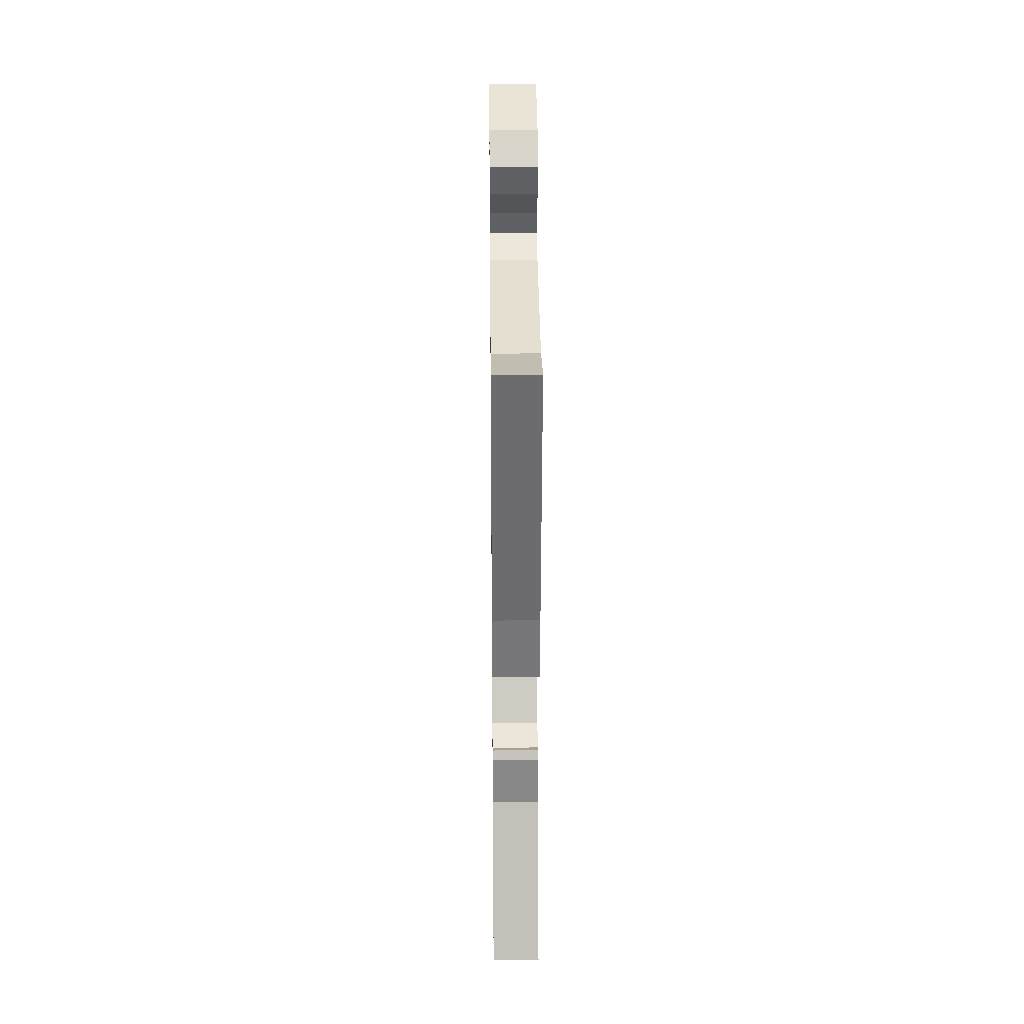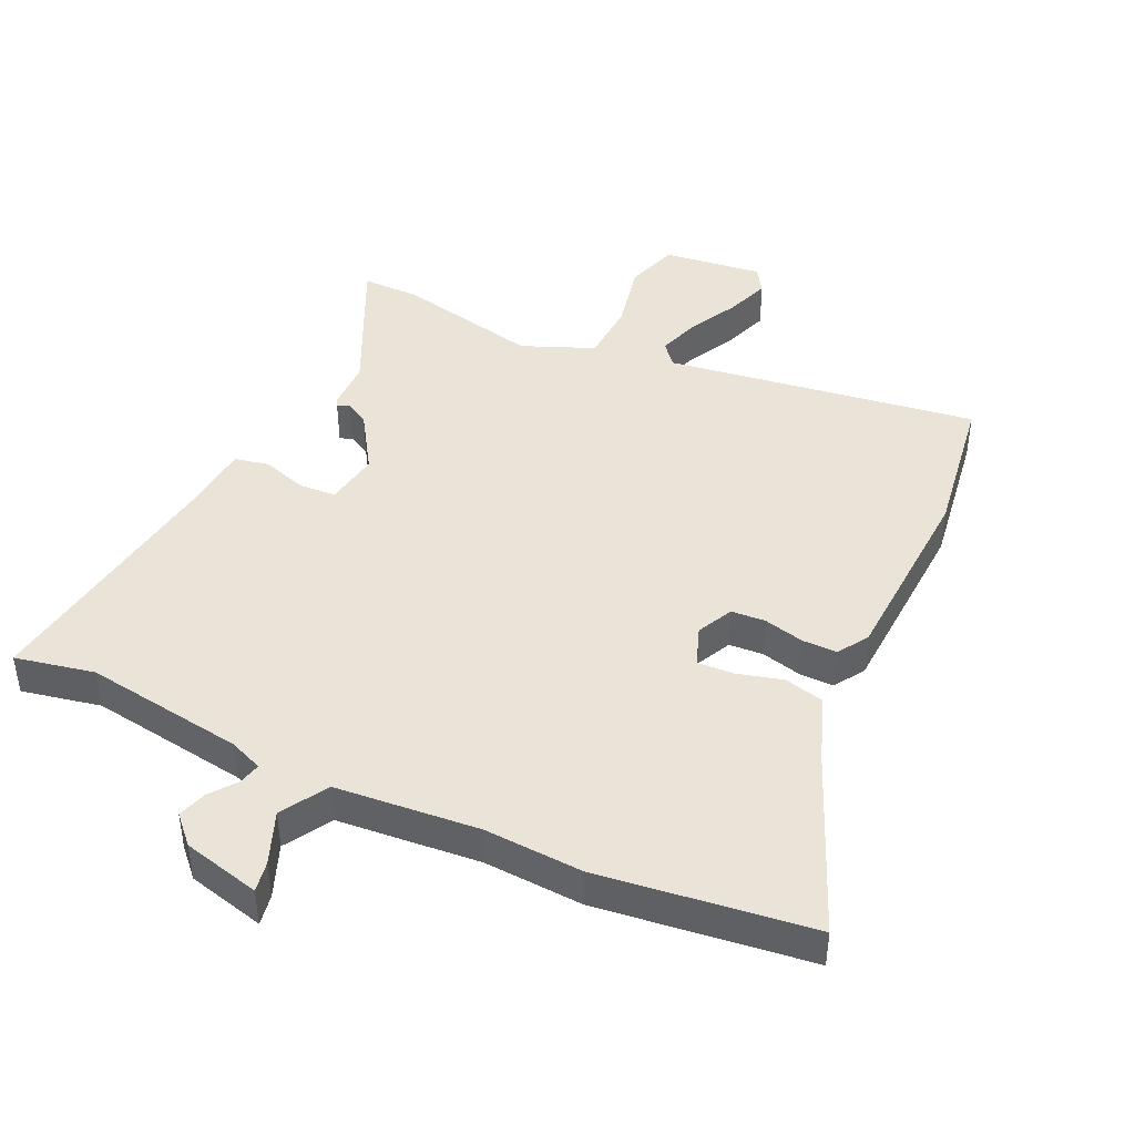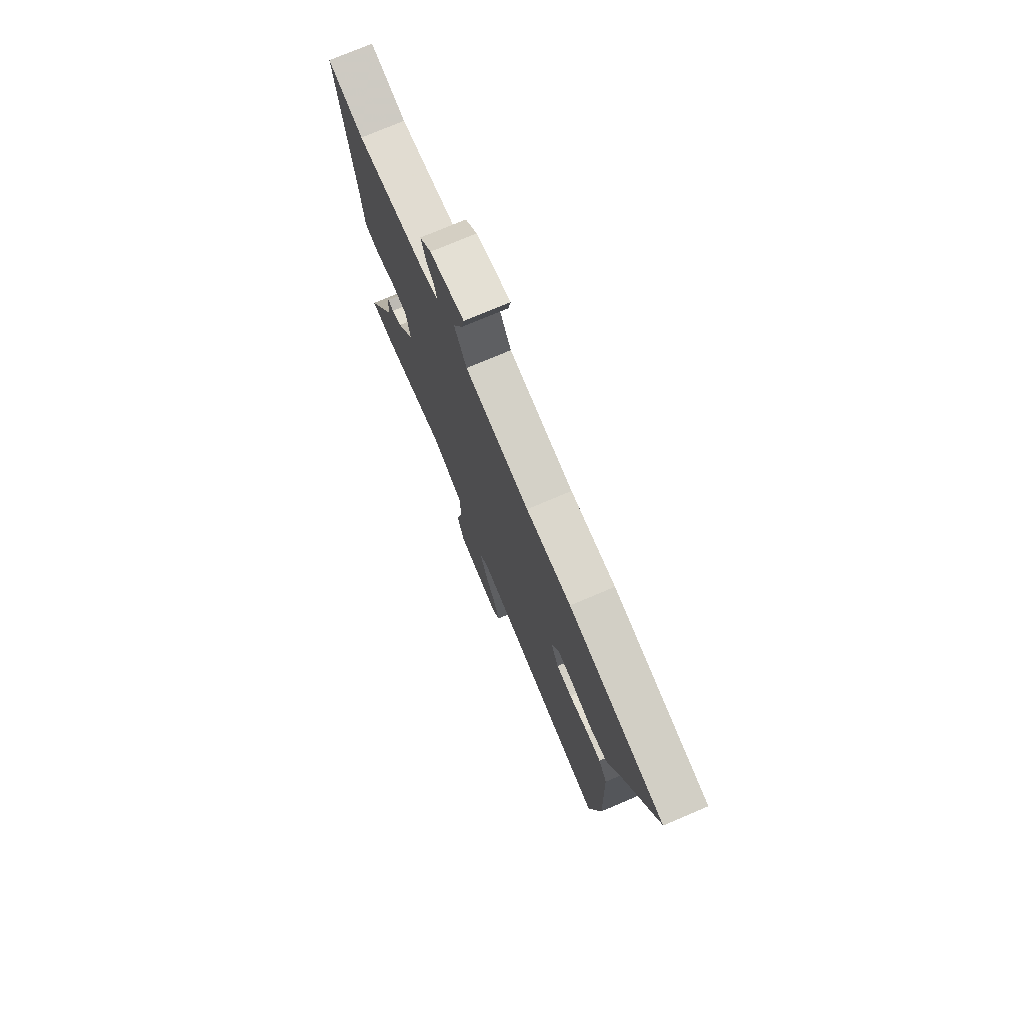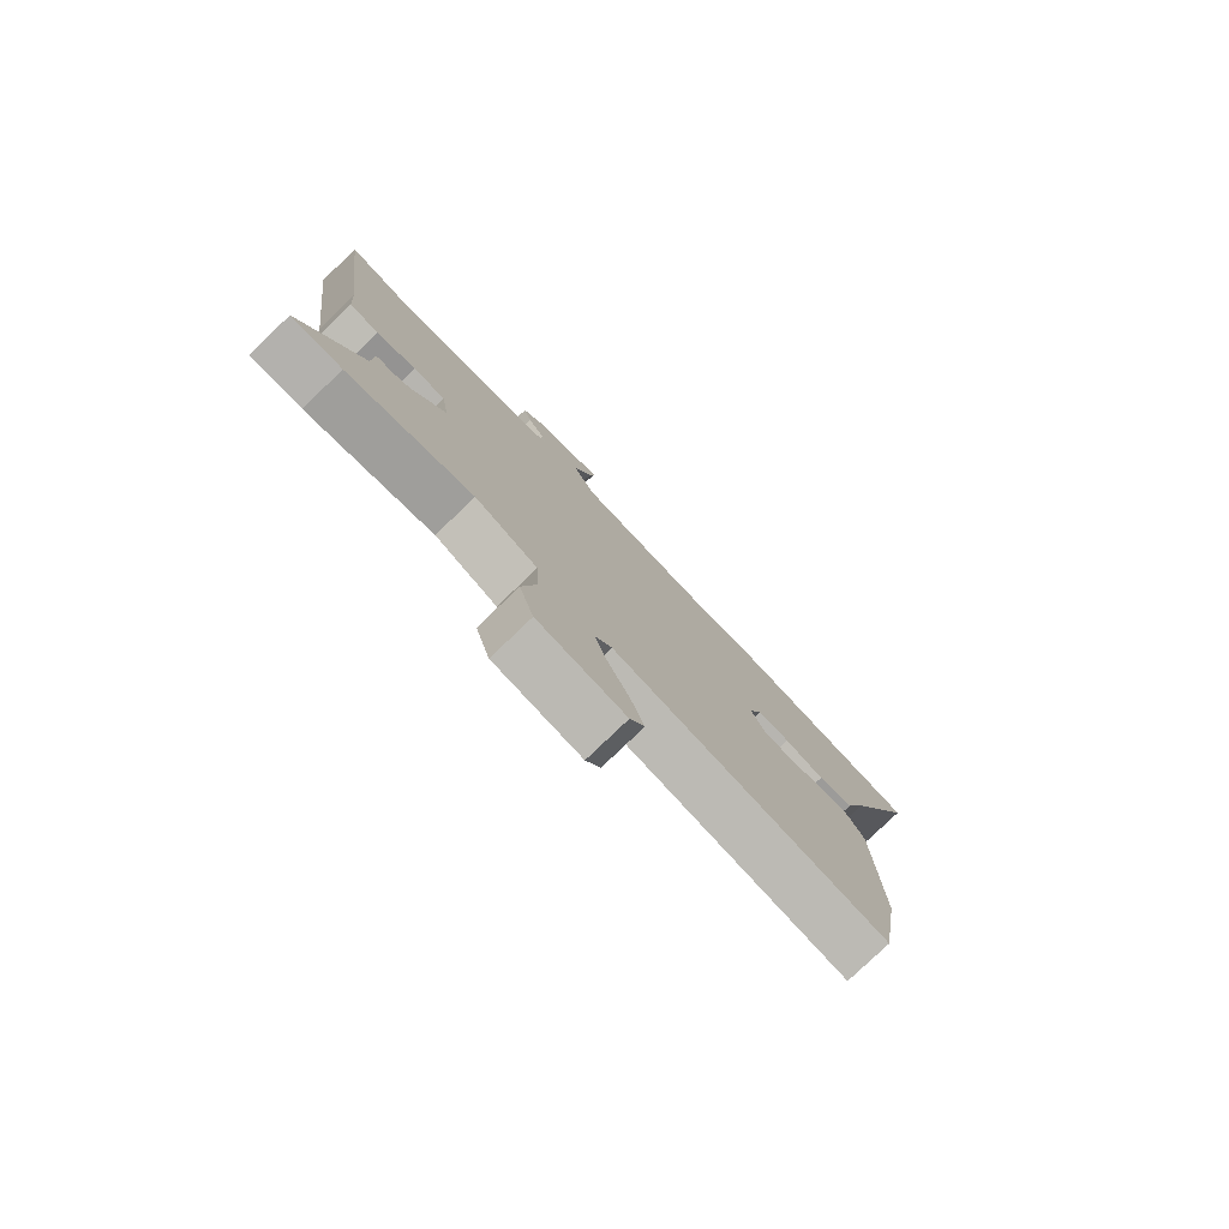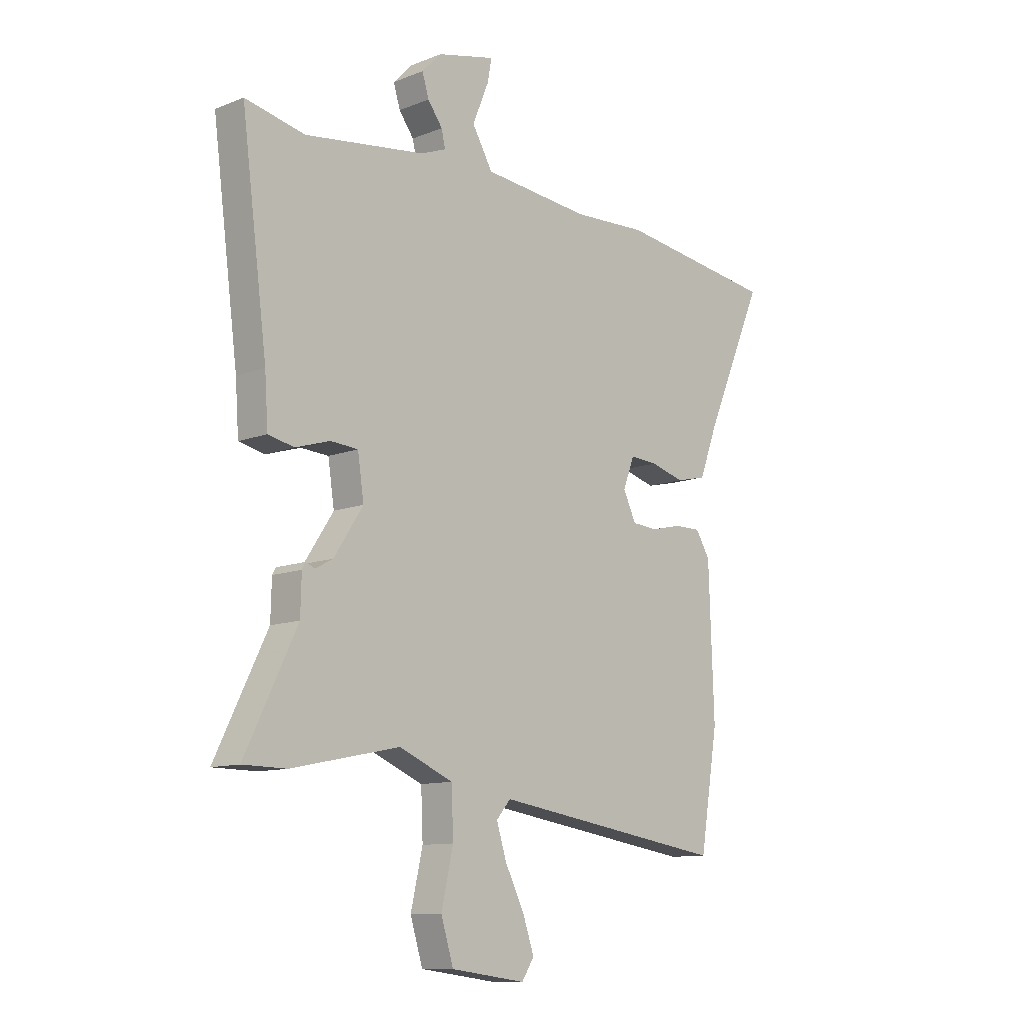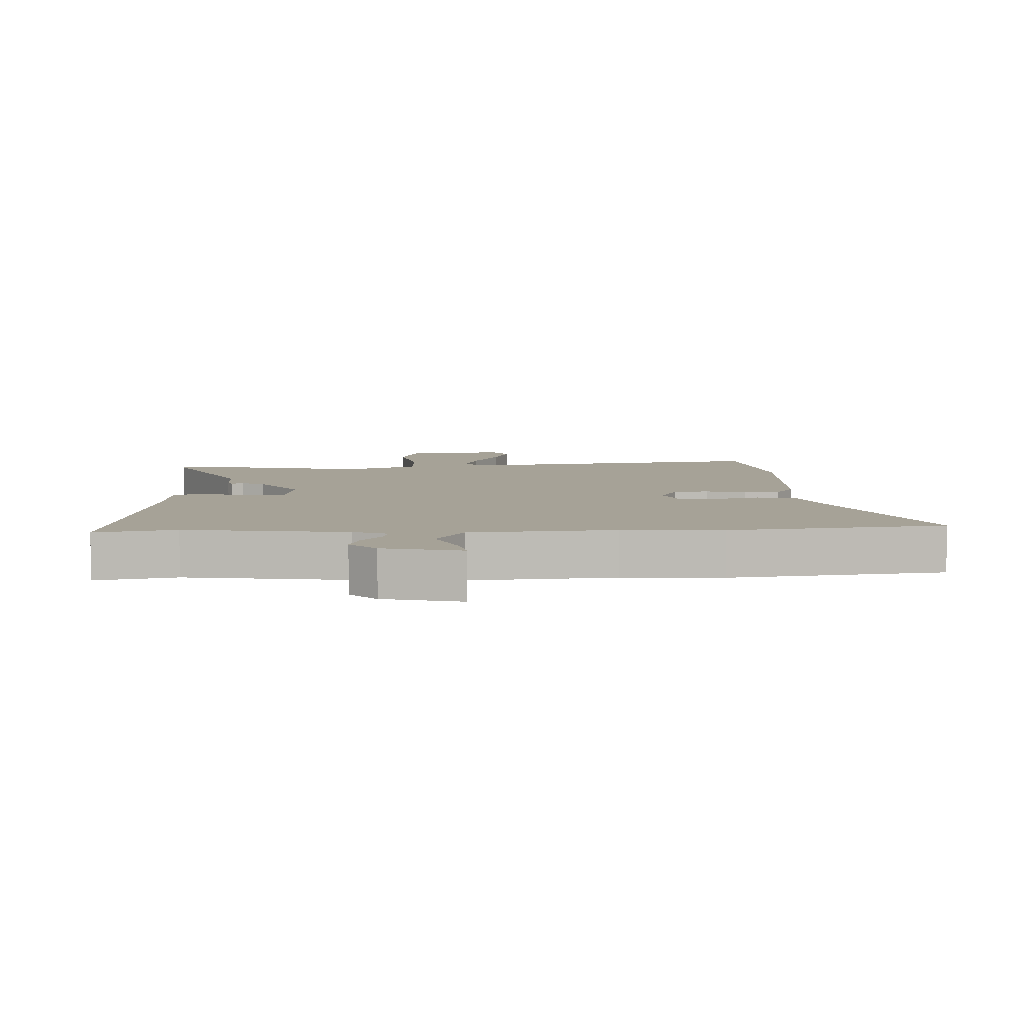
<metadata>
{"format":"obj","ext":"obj","renderer":"f3d","projection":"perspective","resolution":1024,"background":"white","views":[{"elev":28.9,"azim":-90.6,"up":"+Z"},{"elev":43.3,"azim":25.7,"up":"+Y"},{"elev":75.3,"azim":67.0,"up":"+Z"},{"elev":-78.9,"azim":-46.2,"up":"+Z"},{"elev":-11.0,"azim":-45.9,"up":"+Z"},{"elev":6.4,"azim":-1.9,"up":"+Y"}]}
</metadata>
<code>
v -0.596 0.07 0.521
v -0.471 0.07 0.494
v -0.218 0.07 0.529
v -0.165 0.07 0.55
v -0.173 0.07 0.585
v -0.204 0.07 0.627
v -0.218 0.07 0.673
v -0.177 0.07 0.715
v -0.055 0.07 0.744
v -0.064 0.07 0.696
v -0.098 0.07 0.613
v -0.055 0.07 0.539
v 0.17 0.07 0.517
v 0.326 0.07 0.524
v 0.66 0.07 0.478
v 0.536 0.07 0.192
v 0.498 0.07 0.09
v 0.434 0.07 0.075
v 0.363 0.07 0.095
v 0.305 0.07 0.099
v 0.281 0.07 0.036
v 0.308 0.07 -0.021
v 0.362 0.07 -0.025
v 0.426 0.07 -0.01
v 0.481 0.07 -0.01
v 0.511 0.07 -0.059
v 0.522 0.07 -0.365
v 0.484 0.07 -0.598
v -0.009 0.07 -0.522
v -0.039 0.07 -0.557
v -0.018 0.07 -0.624
v 0.022 0.07 -0.704
v 0.046 0.07 -0.774
v 0.02 0.07 -0.814
v -0.137 0.07 -0.793
v -0.163 0.07 -0.708
v -0.138 0.07 -0.598
v -0.142 0.07 -0.501
v -0.255 0.07 -0.453
v -0.482 0.07 -0.5
v -0.573 0.07 -0.499
v -0.464 0.07 -0.276
v -0.462 0.07 -0.198
v -0.455 0.07 -0.185
v -0.436 0.07 -0.193
v -0.399 0.07 -0.173
v -0.338 0.07 -0.08
v -0.351 0.07 0.007
v -0.409 0.07 0.011
v -0.481 0.07 -0.011
v -0.535 0.07 0.001
v -0.542 0.07 0.103
v -0.596 0 0.521
v -0.471 0 0.494
v -0.218 0 0.529
v -0.165 0 0.55
v -0.173 0 0.585
v -0.204 0 0.627
v -0.218 0 0.673
v -0.177 0 0.715
v -0.055 0 0.744
v -0.064 0 0.696
v -0.098 0 0.613
v -0.055 0 0.539
v 0.17 0 0.517
v 0.326 0 0.524
v 0.66 0 0.478
v 0.536 0 0.192
v 0.498 0 0.09
v 0.434 0 0.075
v 0.363 0 0.095
v 0.305 0 0.099
v 0.281 0 0.036
v 0.308 0 -0.021
v 0.362 0 -0.025
v 0.426 0 -0.01
v 0.481 0 -0.01
v 0.511 0 -0.059
v 0.522 0 -0.365
v 0.484 0 -0.598
v -0.009 0 -0.522
v -0.039 0 -0.557
v -0.018 0 -0.624
v 0.022 0 -0.704
v 0.046 0 -0.774
v 0.02 0 -0.814
v -0.137 0 -0.793
v -0.163 0 -0.708
v -0.138 0 -0.598
v -0.142 0 -0.501
v -0.255 0 -0.453
v -0.482 0 -0.5
v -0.573 0 -0.499
v -0.464 0 -0.276
v -0.462 0 -0.198
v -0.455 0 -0.185
v -0.436 0 -0.193
v -0.399 0 -0.173
v -0.338 0 -0.08
v -0.351 0 0.007
v -0.409 0 0.011
v -0.481 0 -0.011
v -0.535 0 0.001
v -0.542 0 0.103
f 49 50 51 52
f 48 49 52 1
f 42 43 44 45
f 42 45 46
f 39 40 41 42
f 38 39 42 46
f 34 35 36 37
f 34 37 38
f 31 32 33 34
f 30 31 34 38
f 29 30 38 46
f 23 24 25 26
f 22 23 26 27
f 16 17 18 19
f 16 19 20
f 13 14 15 16
f 12 13 16 20
f 8 9 10 11
f 8 11 12
f 5 6 7 8
f 4 5 8 12
f 3 4 12 20
f 48 1 2
f 48 2 3 20
f 28 29 46 47
f 22 27 28 47
f 21 22 47 48
f 20 21 48
f 104 103 102 101
f 53 104 101 100
f 97 96 95 94
f 98 97 94
f 94 93 92 91
f 98 94 91 90
f 89 88 87 86
f 90 89 86
f 86 85 84 83
f 90 86 83 82
f 98 90 82 81
f 78 77 76 75
f 79 78 75 74
f 71 70 69 68
f 72 71 68
f 68 67 66 65
f 72 68 65 64
f 63 62 61 60
f 64 63 60
f 60 59 58 57
f 64 60 57 56
f 72 64 56 55
f 54 53 100
f 72 55 54 100
f 99 98 81 80
f 99 80 79 74
f 100 99 74 73
f 100 73 72
f 1 53 54 2
f 2 54 55 3
f 3 55 56 4
f 4 56 57 5
f 5 57 58 6
f 6 58 59 7
f 7 59 60 8
f 8 60 61 9
f 9 61 62 10
f 10 62 63 11
f 11 63 64 12
f 12 64 65 13
f 13 65 66 14
f 14 66 67 15
f 15 67 68 16
f 16 68 69 17
f 17 69 70 18
f 18 70 71 19
f 19 71 72 20
f 20 72 73 21
f 21 73 74 22
f 22 74 75 23
f 23 75 76 24
f 24 76 77 25
f 25 77 78 26
f 26 78 79 27
f 27 79 80 28
f 28 80 81 29
f 29 81 82 30
f 30 82 83 31
f 31 83 84 32
f 32 84 85 33
f 33 85 86 34
f 34 86 87 35
f 35 87 88 36
f 36 88 89 37
f 37 89 90 38
f 38 90 91 39
f 39 91 92 40
f 40 92 93 41
f 41 93 94 42
f 42 94 95 43
f 43 95 96 44
f 44 96 97 45
f 45 97 98 46
f 46 98 99 47
f 47 99 100 48
f 48 100 101 49
f 49 101 102 50
f 50 102 103 51
f 51 103 104 52
f 52 104 53 1

</code>
